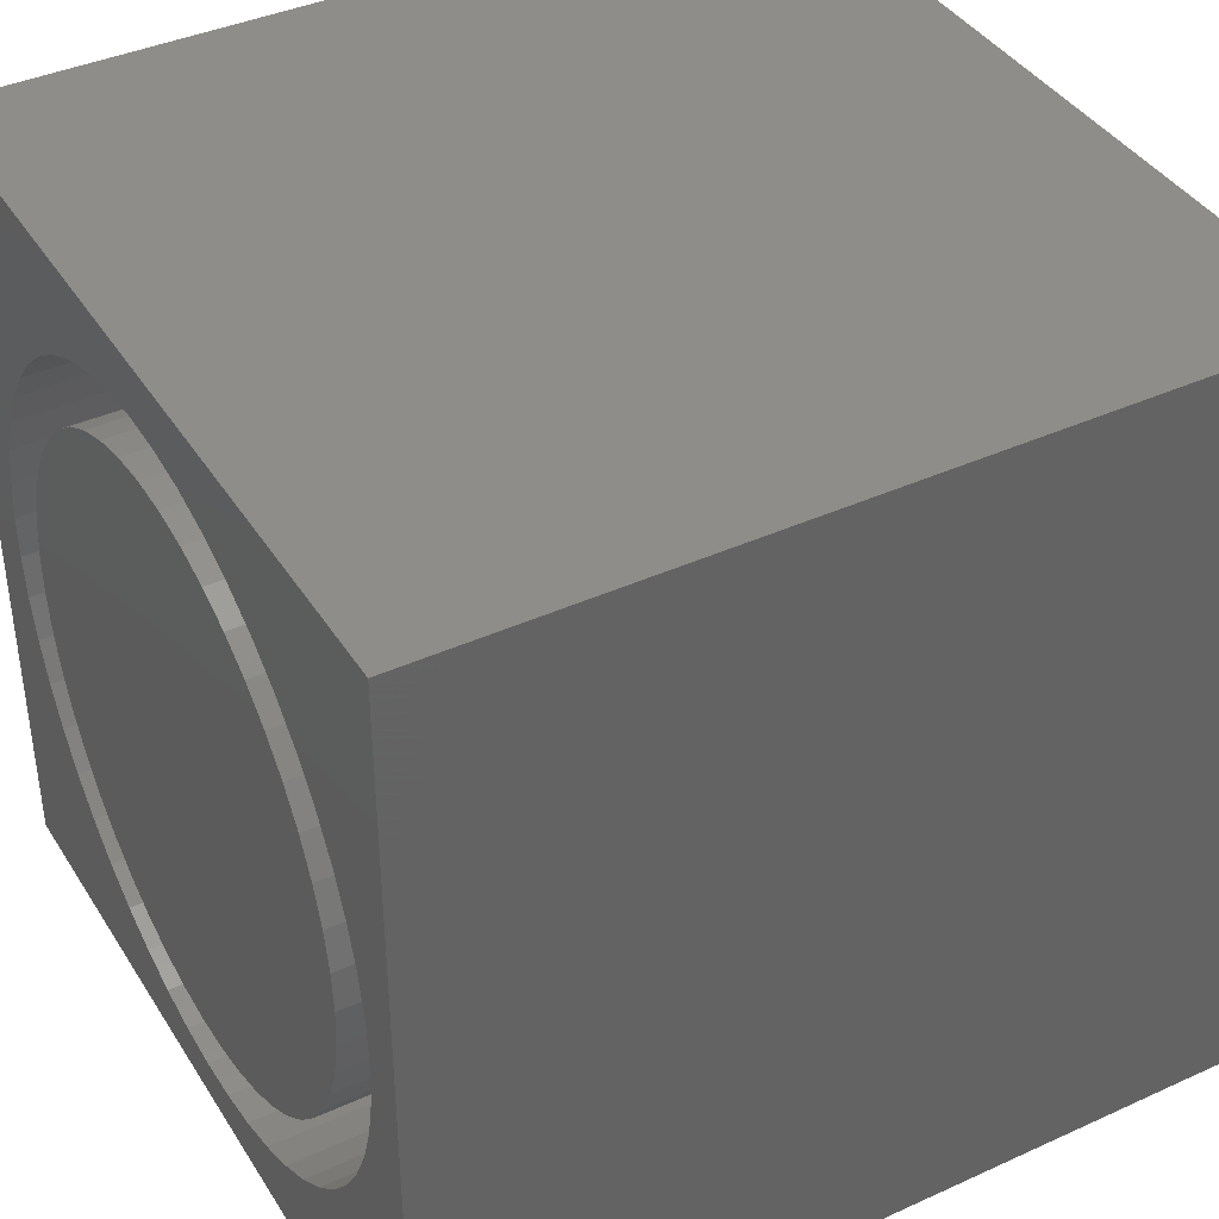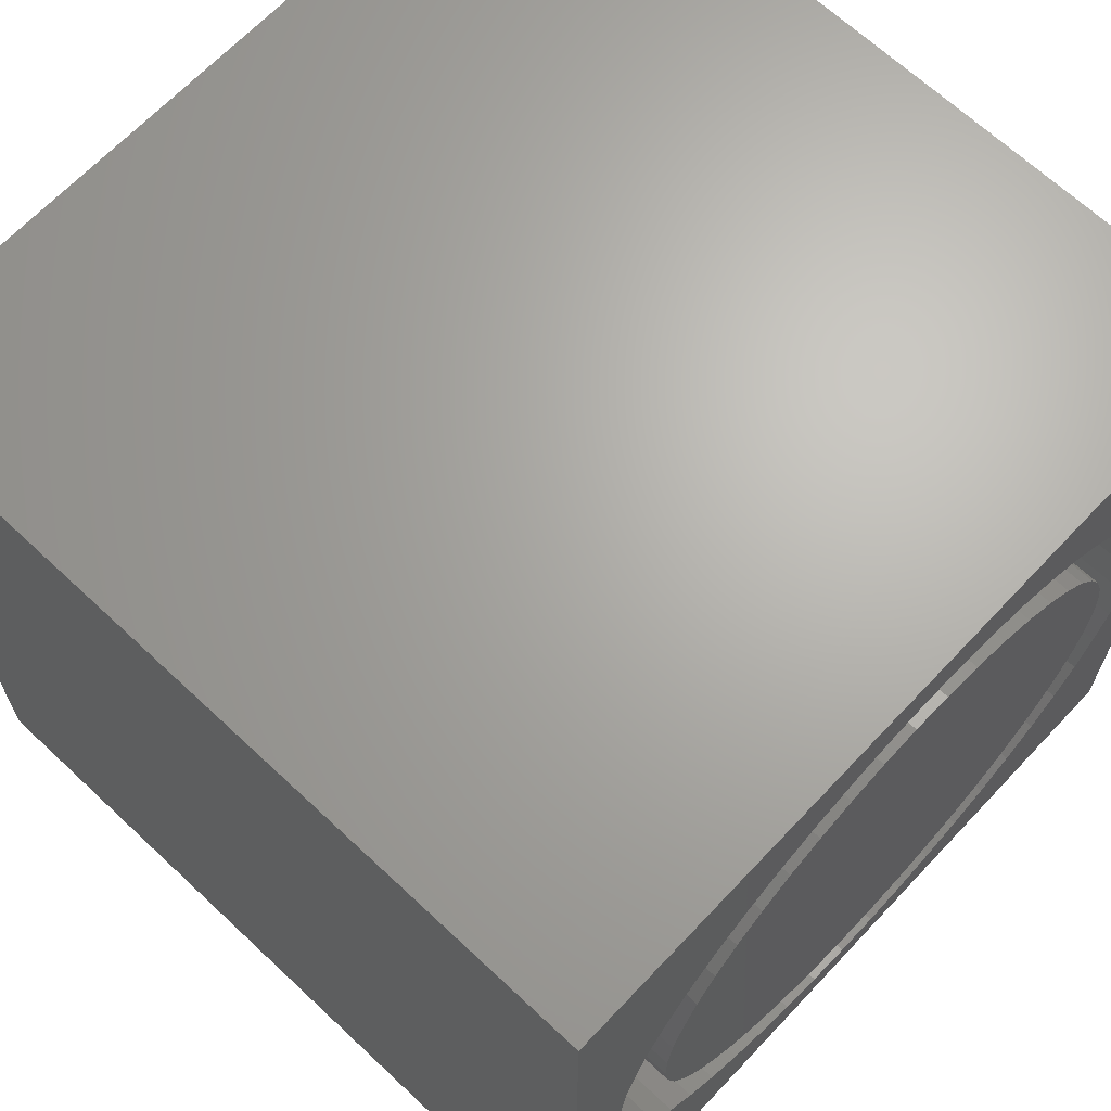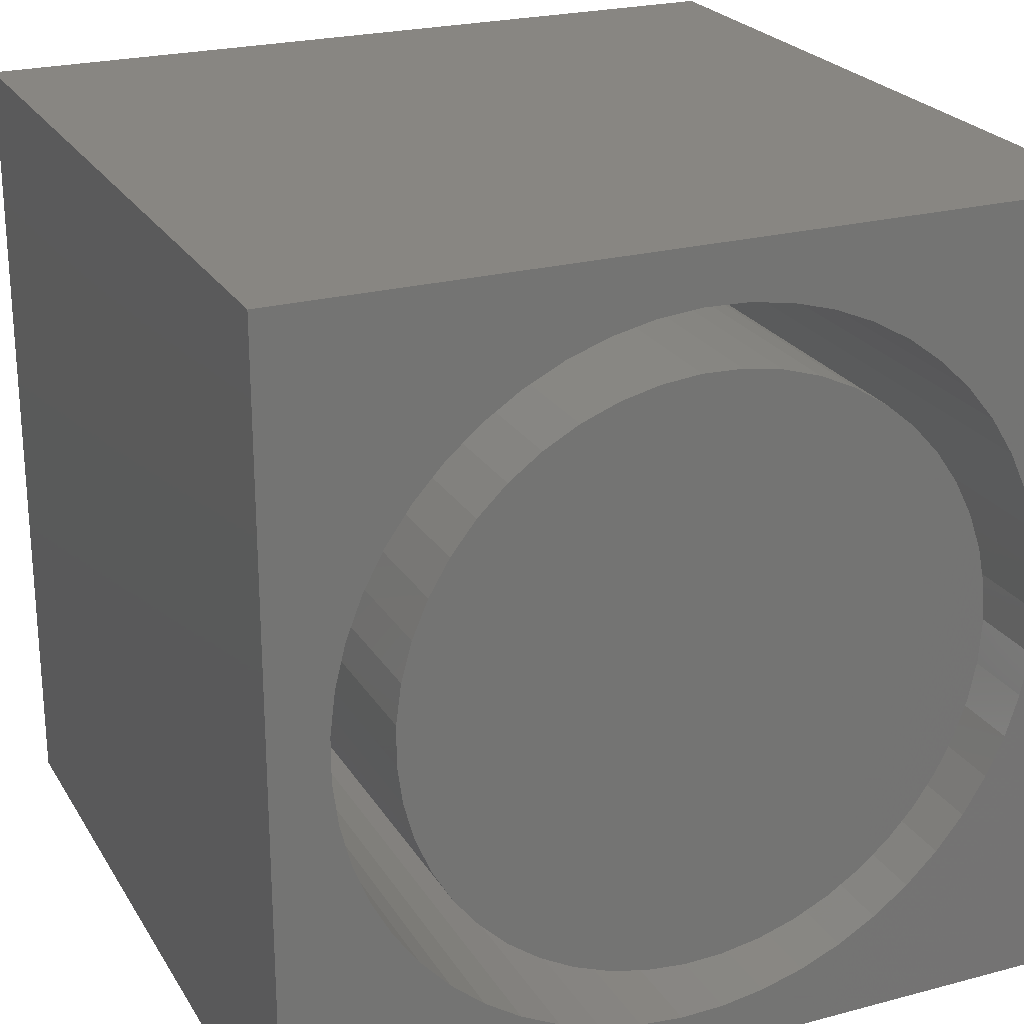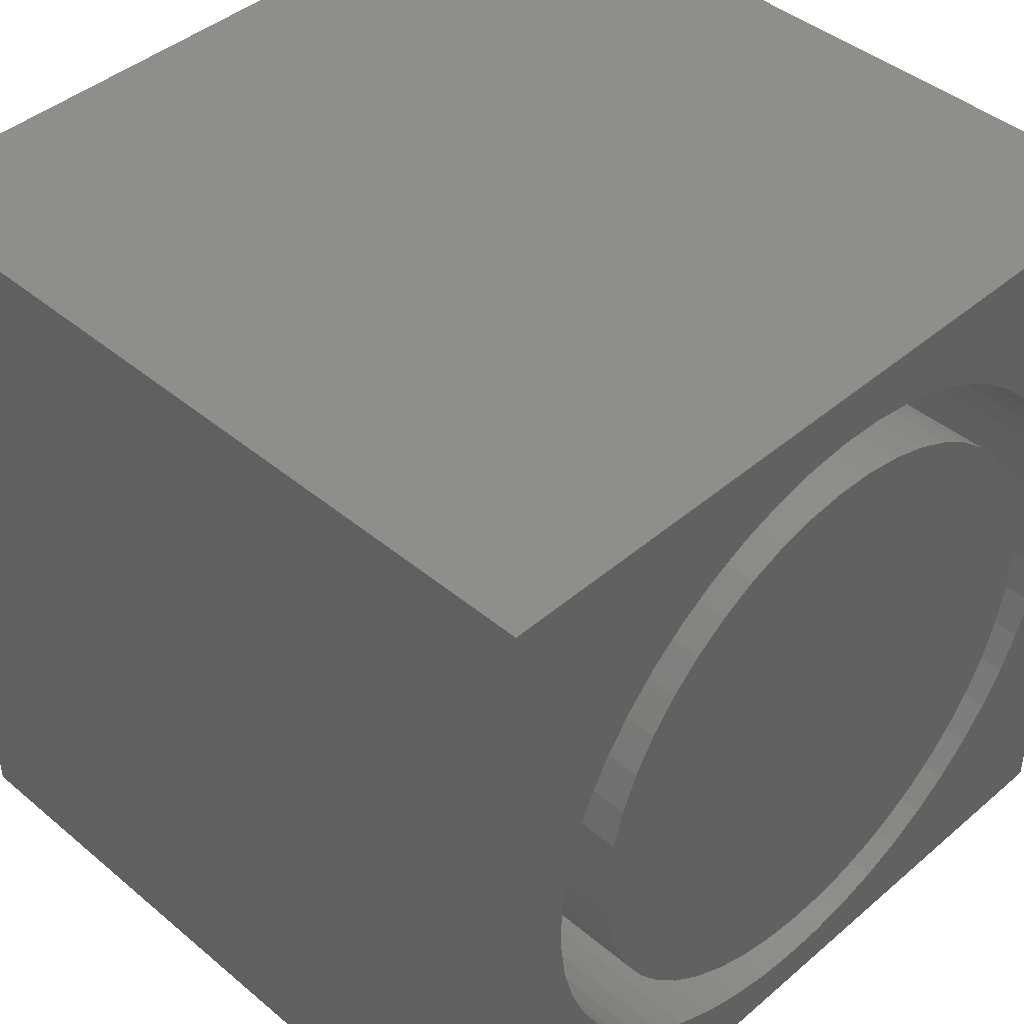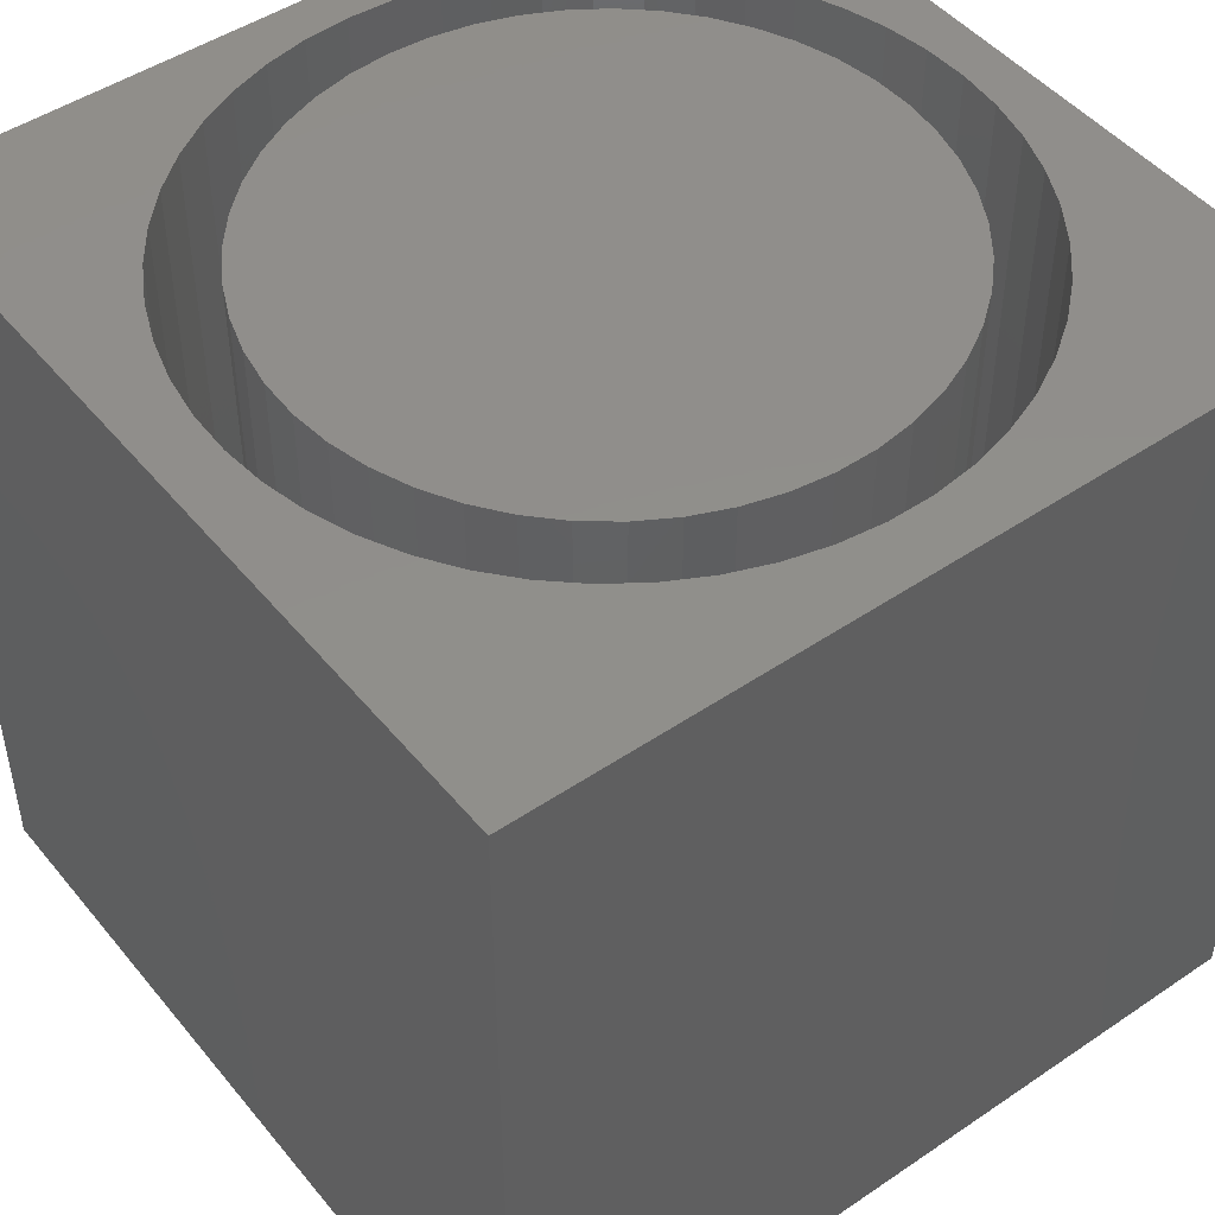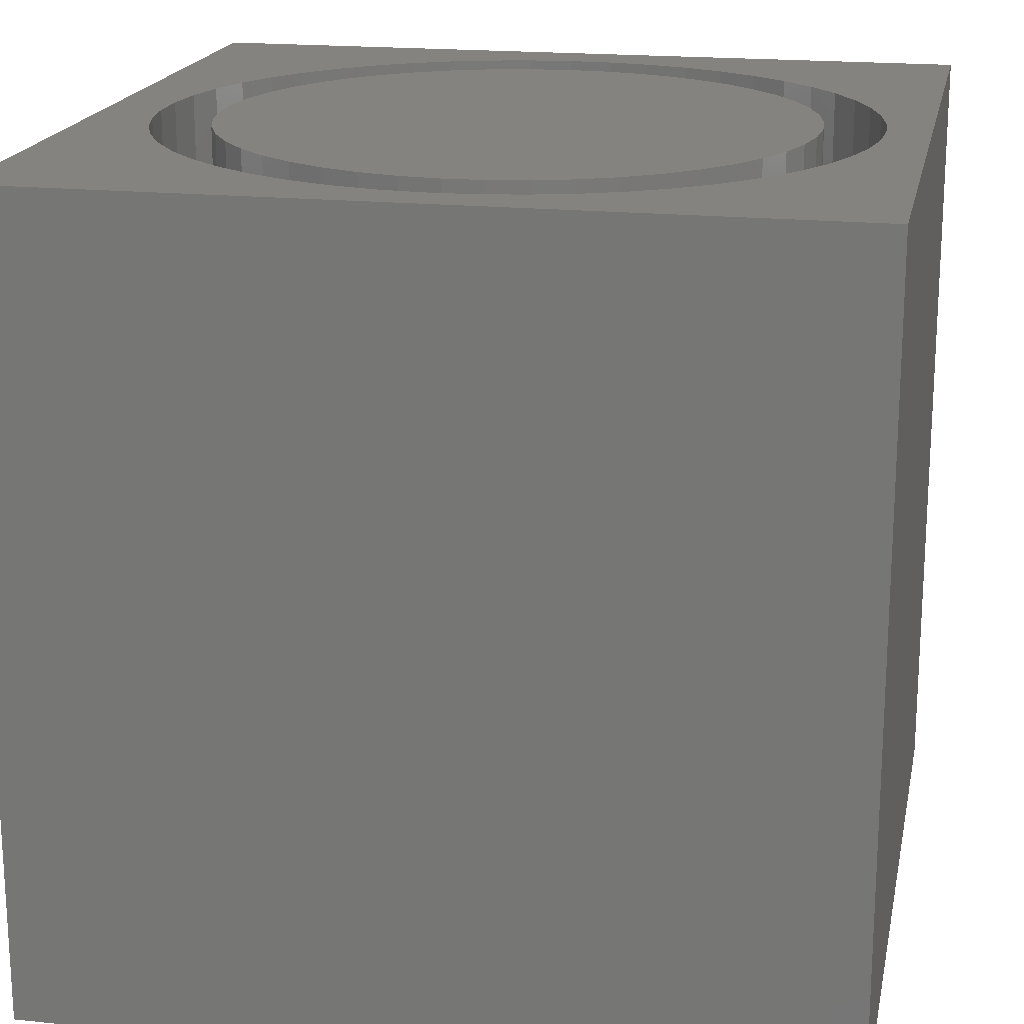
<metadata>
{"format":"stl","ext":"stl","renderer":"f3d","projection":"perspective","resolution":1024,"background":"white","views":[{"elev":40.0,"azim":60.7,"up":"+Y"},{"elev":66.5,"azim":-46.7,"up":"+Y"},{"elev":23.6,"azim":-24.0,"up":"+Y"},{"elev":43.1,"azim":-45.3,"up":"+Y"},{"elev":47.7,"azim":-127.3,"up":"+Z"},{"elev":18.7,"azim":11.3,"up":"+Z"}]}
</metadata>
<code>
# stl→obj: 204 verts, 404 faces
v 0 10 10
v 0 10 0
v 0 0 10
v 0 0 0
v 9.47 4.935 10
v 10 0 10
v 10 10 10
v 0.9046 6.264 10
v 1.1 6.768 10
v 3.374 8.974 10
v 3.884 9.153 10
v 8.664 2.401 10
v 8.948 2.86 10
v 9.174 3.35 10
v 7.039 8.861 10
v 6.542 9.071 10
v 6.022 9.219 10
v 9.437 4.396 10
v 9.337 3.865 10
v 8.325 1.98 10
v 7.937 1.604 10
v 7.507 1.279 10
v 1.355 7.244 10
v 1.667 7.684 10
v 2.031 8.083 10
v 4.411 9.269 10
v 4.949 9.318 10
v 5.489 9.302 10
v 7.507 8.591 10
v 7.937 8.265 10
v 8.325 7.889 10
v 7.039 1.009 10
v 6.542 0.7983 10
v 6.022 0.6505 10
v 2.441 1.435 10
v 2.031 1.786 10
v 1.667 2.185 10
v 1.355 2.626 10
v 1.1 3.102 10
v 0.9046 3.605 10
v 0.7729 4.129 10
v 2.441 8.435 10
v 2.891 8.733 10
v 8.664 7.469 10
v 8.948 7.01 10
v 9.174 6.519 10
v 9.337 6.005 10
v 9.437 5.474 10
v 5.489 0.5677 10
v 4.949 0.5511 10
v 4.411 0.6009 10
v 3.884 0.7164 10
v 3.374 0.8959 10
v 2.891 1.137 10
v 0.7065 4.665 10
v 0.7065 5.205 10
v 0.7729 5.741 10
v 10 10 0
v 10 0 0
v 9.437 4.396 2.734
v 9.47 4.935 2.734
v 9.437 5.474 2.734
v 9.337 6.005 2.734
v 9.174 6.519 2.734
v 8.948 7.01 2.734
v 8.664 7.469 2.734
v 8.325 7.889 2.734
v 7.937 8.265 2.734
v 7.507 8.591 2.734
v 7.039 8.861 2.734
v 6.542 9.071 2.734
v 6.022 9.219 2.734
v 5.489 9.302 2.734
v 4.949 9.318 2.734
v 4.411 9.269 2.734
v 3.884 9.153 2.734
v 3.374 8.974 2.734
v 2.891 8.733 2.734
v 2.441 8.435 2.734
v 2.031 8.083 2.734
v 1.667 7.684 2.734
v 1.355 7.244 2.734
v 1.1 6.768 2.734
v 0.9046 6.264 2.734
v 0.7729 5.741 2.734
v 0.7065 5.205 2.734
v 0.7065 4.665 2.734
v 0.7729 4.129 2.734
v 0.9046 3.605 2.734
v 1.1 3.102 2.734
v 1.355 2.626 2.734
v 1.667 2.185 2.734
v 2.031 1.786 2.734
v 2.441 1.435 2.734
v 2.891 1.137 2.734
v 3.374 0.8959 2.734
v 3.884 0.7164 2.734
v 4.411 0.6009 2.734
v 4.949 0.5511 2.734
v 5.489 0.5677 2.734
v 6.022 0.6505 2.734
v 6.542 0.7983 2.734
v 7.039 1.009 2.734
v 7.507 1.279 2.734
v 7.937 1.604 2.734
v 8.325 1.98 2.734
v 8.664 2.401 2.734
v 8.948 2.86 2.734
v 9.174 3.35 2.734
v 9.337 3.865 2.734
v 7.95 7.198 2.734
v 7.622 7.559 2.734
v 7.25 7.874 2.734
v 6.839 8.137 2.734
v 6.396 8.342 2.734
v 5.93 8.487 2.734
v 5.449 8.568 2.734
v 4.962 8.584 2.734
v 4.477 8.535 2.734
v 4.002 8.422 2.734
v 3.547 8.247 2.734
v 3.119 8.012 2.734
v 2.727 7.723 2.734
v 7.622 2.31 2.734
v 7.95 2.672 2.734
v 8.226 3.074 2.734
v 8.446 3.509 2.734
v 8.606 3.97 2.734
v 8.703 4.448 2.734
v 8.735 4.935 2.734
v 8.703 5.421 2.734
v 8.606 5.899 2.734
v 8.446 6.36 2.734
v 8.226 6.796 2.734
v 2.376 2.486 2.734
v 2.727 2.146 2.734
v 3.119 1.857 2.734
v 3.547 1.623 2.734
v 4.002 1.447 2.734
v 4.477 1.334 2.734
v 4.962 1.286 2.734
v 5.449 1.302 2.734
v 5.93 1.383 2.734
v 6.396 1.527 2.734
v 6.839 1.733 2.734
v 7.25 1.995 2.734
v 2.376 7.384 2.734
v 2.074 7.001 2.734
v 1.825 6.582 2.734
v 1.635 6.132 2.734
v 1.506 5.662 2.734
v 1.441 5.179 2.734
v 1.441 4.691 2.734
v 1.506 4.207 2.734
v 1.635 3.737 2.734
v 1.825 3.288 2.734
v 2.074 2.868 2.734
v 8.735 4.935 10
v 8.703 4.448 10
v 8.606 3.97 10
v 8.446 3.509 10
v 8.226 3.074 10
v 7.95 2.672 10
v 7.622 2.31 10
v 7.25 1.995 10
v 6.839 1.733 10
v 6.396 1.527 10
v 5.93 1.383 10
v 5.449 1.302 10
v 4.962 1.286 10
v 4.477 1.334 10
v 4.002 1.447 10
v 3.547 1.623 10
v 3.119 1.857 10
v 2.727 2.146 10
v 2.376 2.486 10
v 2.074 2.868 10
v 1.825 3.288 10
v 1.635 3.737 10
v 1.506 4.207 10
v 1.441 4.691 10
v 1.441 5.179 10
v 1.506 5.662 10
v 1.635 6.132 10
v 1.825 6.582 10
v 2.074 7.001 10
v 2.376 7.384 10
v 2.727 7.723 10
v 3.119 8.012 10
v 3.547 8.247 10
v 4.002 8.422 10
v 4.477 8.535 10
v 4.962 8.584 10
v 5.449 8.568 10
v 5.93 8.487 10
v 6.396 8.342 10
v 6.839 8.137 10
v 7.25 7.874 10
v 7.622 7.559 10
v 7.95 7.198 10
v 8.226 6.796 10
v 8.446 6.36 10
v 8.606 5.899 10
v 8.703 5.421 10
f 1 2 3
f 3 2 4
f 5 6 7
f 8 9 1
f 10 11 1
f 12 6 13
f 13 6 14
f 15 7 16
f 16 7 17
f 5 18 6
f 6 18 19
f 6 19 14
f 12 20 6
f 6 20 21
f 6 21 22
f 9 23 1
f 1 23 24
f 1 24 25
f 11 26 1
f 1 26 27
f 1 27 7
f 7 27 28
f 7 28 17
f 15 29 7
f 7 29 30
f 7 30 31
f 22 32 6
f 6 32 33
f 6 33 34
f 35 36 3
f 3 36 37
f 3 37 38
f 38 39 3
f 3 39 40
f 3 40 41
f 25 42 1
f 1 42 43
f 1 43 10
f 31 44 7
f 7 44 45
f 7 45 46
f 46 47 7
f 7 47 48
f 7 48 5
f 34 49 6
f 6 49 50
f 6 50 3
f 3 50 51
f 3 51 52
f 52 53 3
f 3 53 54
f 3 54 35
f 41 55 3
f 3 55 56
f 3 56 1
f 1 56 57
f 1 57 8
f 58 7 59
f 59 7 6
f 2 58 4
f 4 58 59
f 7 58 1
f 1 58 2
f 59 6 4
f 4 6 3
f 60 5 61
f 61 5 48
f 61 48 62
f 62 48 47
f 62 47 63
f 63 47 46
f 63 46 64
f 64 46 45
f 64 45 65
f 65 45 44
f 65 44 66
f 66 44 31
f 66 31 67
f 67 31 30
f 67 30 68
f 68 30 29
f 68 29 69
f 69 29 15
f 69 15 70
f 70 15 16
f 70 16 71
f 71 16 17
f 71 17 72
f 72 17 28
f 72 28 73
f 73 28 27
f 73 27 74
f 74 27 26
f 74 26 75
f 75 26 11
f 75 11 76
f 76 11 10
f 76 10 77
f 77 10 43
f 77 43 78
f 78 43 42
f 78 42 79
f 79 42 25
f 79 25 80
f 80 25 24
f 80 24 81
f 81 24 23
f 81 23 82
f 82 23 9
f 82 9 83
f 83 9 8
f 83 8 84
f 84 8 57
f 84 57 85
f 85 57 56
f 85 56 86
f 86 56 55
f 86 55 87
f 87 55 41
f 87 41 88
f 88 41 40
f 88 40 89
f 89 40 39
f 89 39 90
f 90 39 38
f 90 38 91
f 91 38 37
f 91 37 92
f 92 37 36
f 92 36 93
f 93 36 35
f 93 35 94
f 94 35 54
f 94 54 95
f 95 54 53
f 95 53 96
f 96 53 52
f 96 52 97
f 97 52 51
f 97 51 98
f 98 51 50
f 98 50 99
f 99 50 49
f 99 49 100
f 100 49 34
f 100 34 101
f 101 34 33
f 101 33 102
f 102 33 32
f 102 32 103
f 103 32 22
f 103 22 104
f 104 22 21
f 104 21 105
f 105 21 20
f 105 20 106
f 106 20 12
f 106 12 107
f 107 12 13
f 107 13 108
f 108 13 14
f 108 14 109
f 109 14 19
f 109 19 110
f 110 19 18
f 110 18 60
f 60 18 5
f 111 67 112
f 112 67 68
f 112 68 113
f 113 68 69
f 113 69 114
f 114 69 70
f 114 70 115
f 115 70 71
f 115 71 116
f 116 71 72
f 116 72 117
f 117 72 73
f 117 73 118
f 118 73 74
f 118 74 119
f 119 74 75
f 119 75 120
f 120 75 76
f 120 76 121
f 121 76 77
f 121 77 122
f 122 77 78
f 122 78 123
f 124 106 125
f 125 106 107
f 125 107 126
f 126 107 108
f 126 108 127
f 127 108 109
f 127 109 128
f 128 109 110
f 128 110 129
f 129 110 60
f 129 60 130
f 130 60 61
f 130 61 131
f 131 61 62
f 131 62 132
f 132 62 63
f 132 63 133
f 133 63 64
f 133 64 134
f 134 64 65
f 134 65 111
f 111 65 66
f 111 66 67
f 135 93 136
f 136 93 94
f 136 94 137
f 137 94 95
f 137 95 138
f 138 95 96
f 138 96 139
f 139 96 97
f 139 97 140
f 140 97 98
f 140 98 141
f 141 98 99
f 141 99 142
f 142 99 100
f 142 100 143
f 143 100 101
f 143 101 144
f 144 101 102
f 144 102 145
f 145 102 103
f 145 103 146
f 146 103 104
f 146 104 124
f 124 104 105
f 124 105 106
f 78 79 123
f 123 79 80
f 123 80 147
f 147 80 81
f 147 81 148
f 148 81 82
f 148 82 149
f 149 82 83
f 149 83 150
f 150 83 84
f 150 84 151
f 151 84 85
f 151 85 152
f 152 85 86
f 152 86 153
f 153 86 87
f 153 87 154
f 154 87 88
f 154 88 155
f 155 88 89
f 155 89 156
f 156 89 90
f 156 90 157
f 157 90 91
f 157 91 135
f 135 91 92
f 135 92 93
f 131 158 130
f 130 158 159
f 130 159 129
f 129 159 160
f 129 160 128
f 128 160 161
f 128 161 127
f 127 161 162
f 127 162 126
f 126 162 163
f 126 163 125
f 125 163 164
f 125 164 124
f 124 164 165
f 124 165 146
f 146 165 166
f 146 166 145
f 145 166 167
f 145 167 144
f 144 167 168
f 144 168 143
f 143 168 169
f 143 169 142
f 142 169 170
f 142 170 141
f 141 170 171
f 141 171 140
f 140 171 172
f 140 172 139
f 139 172 173
f 139 173 138
f 138 173 174
f 138 174 137
f 137 174 175
f 137 175 136
f 136 175 176
f 136 176 135
f 135 176 177
f 135 177 157
f 157 177 178
f 157 178 156
f 156 178 179
f 156 179 155
f 155 179 180
f 155 180 154
f 154 180 181
f 154 181 153
f 153 181 182
f 153 182 152
f 152 182 183
f 152 183 151
f 151 183 184
f 151 184 150
f 150 184 185
f 150 185 149
f 149 185 186
f 149 186 148
f 148 186 187
f 148 187 147
f 147 187 188
f 147 188 123
f 123 188 189
f 123 189 122
f 122 189 190
f 122 190 121
f 121 190 191
f 121 191 120
f 120 191 192
f 120 192 119
f 119 192 193
f 119 193 118
f 118 193 194
f 118 194 117
f 117 194 195
f 117 195 116
f 116 195 196
f 116 196 115
f 115 196 197
f 115 197 114
f 114 197 198
f 114 198 113
f 113 198 199
f 113 199 112
f 112 199 200
f 112 200 111
f 111 200 201
f 111 201 134
f 134 201 202
f 134 202 133
f 133 202 203
f 133 203 132
f 132 203 204
f 132 204 131
f 131 204 158
f 198 197 168
f 191 190 168
f 168 190 189
f 168 189 169
f 198 168 199
f 197 196 168
f 168 196 195
f 168 195 194
f 194 193 168
f 168 193 192
f 168 192 191
f 188 187 176
f 174 173 189
f 189 173 172
f 167 166 201
f 201 166 165
f 201 165 164
f 188 176 189
f 189 176 175
f 189 175 174
f 172 171 189
f 189 171 170
f 189 170 169
f 164 163 201
f 201 163 162
f 201 162 202
f 160 159 203
f 203 159 158
f 203 158 204
f 167 201 168
f 168 201 200
f 168 200 199
f 202 162 203
f 203 162 161
f 203 161 160
f 184 183 185
f 185 183 186
f 183 182 186
f 186 182 181
f 186 181 187
f 187 181 180
f 187 180 179
f 179 178 187
f 187 178 177
f 187 177 176

</code>
